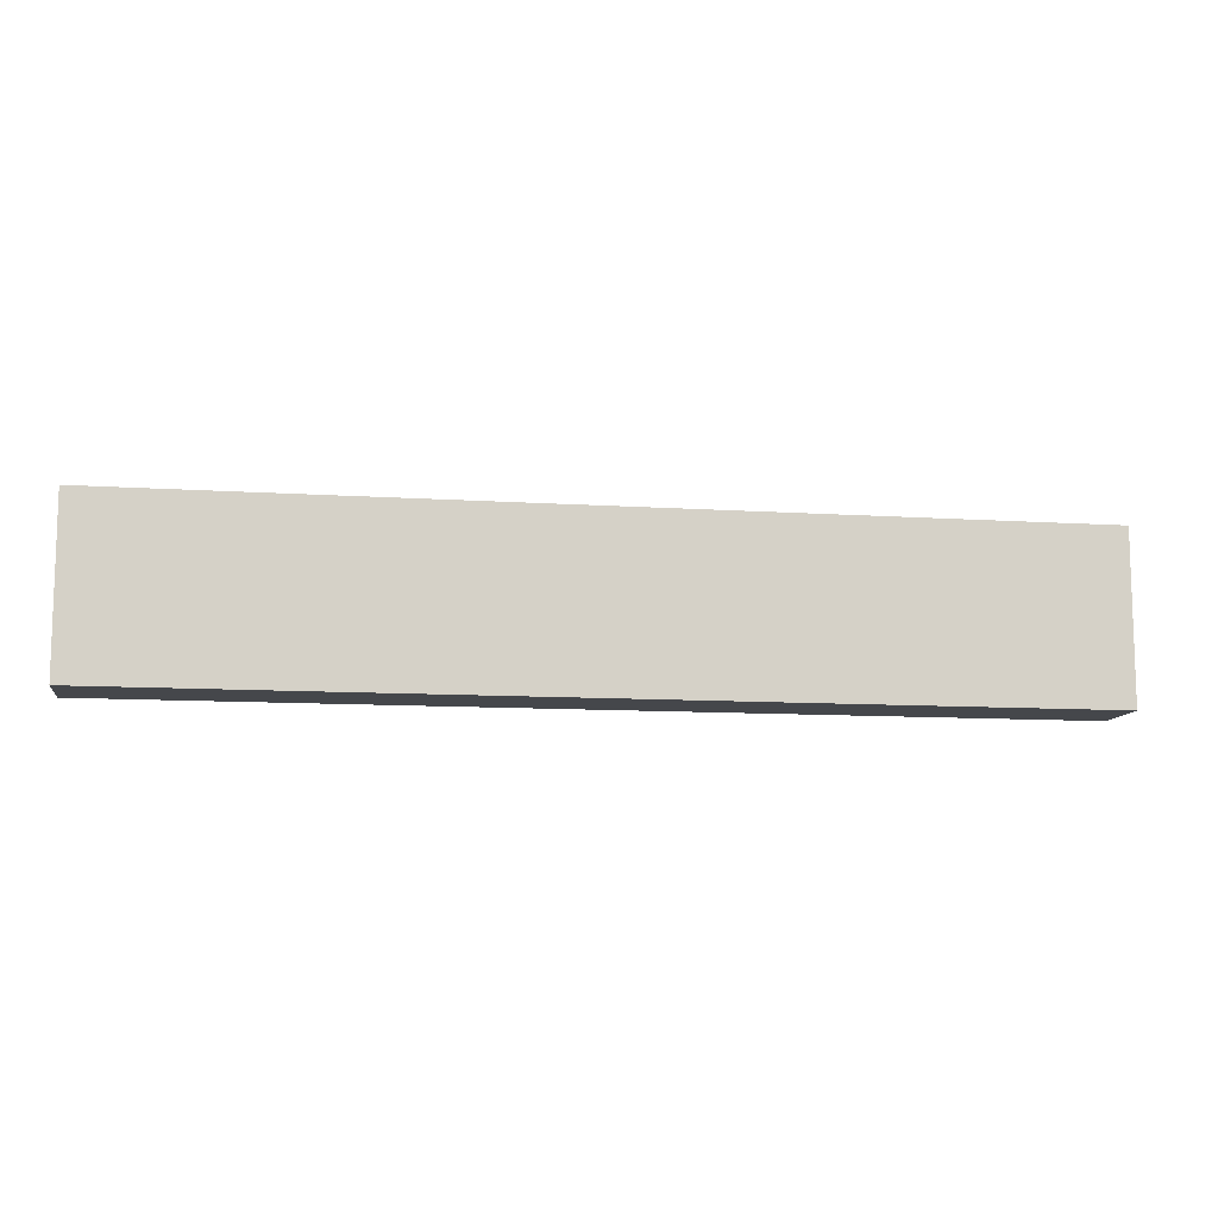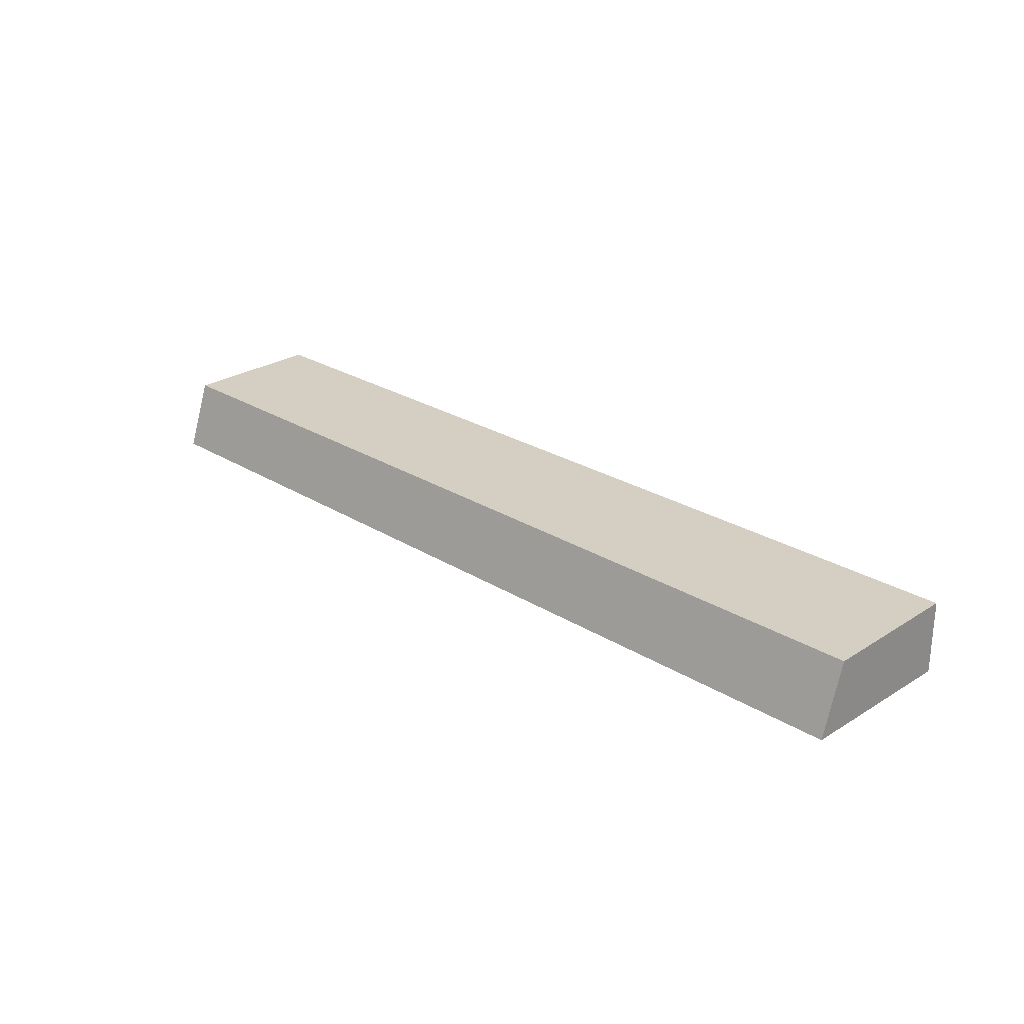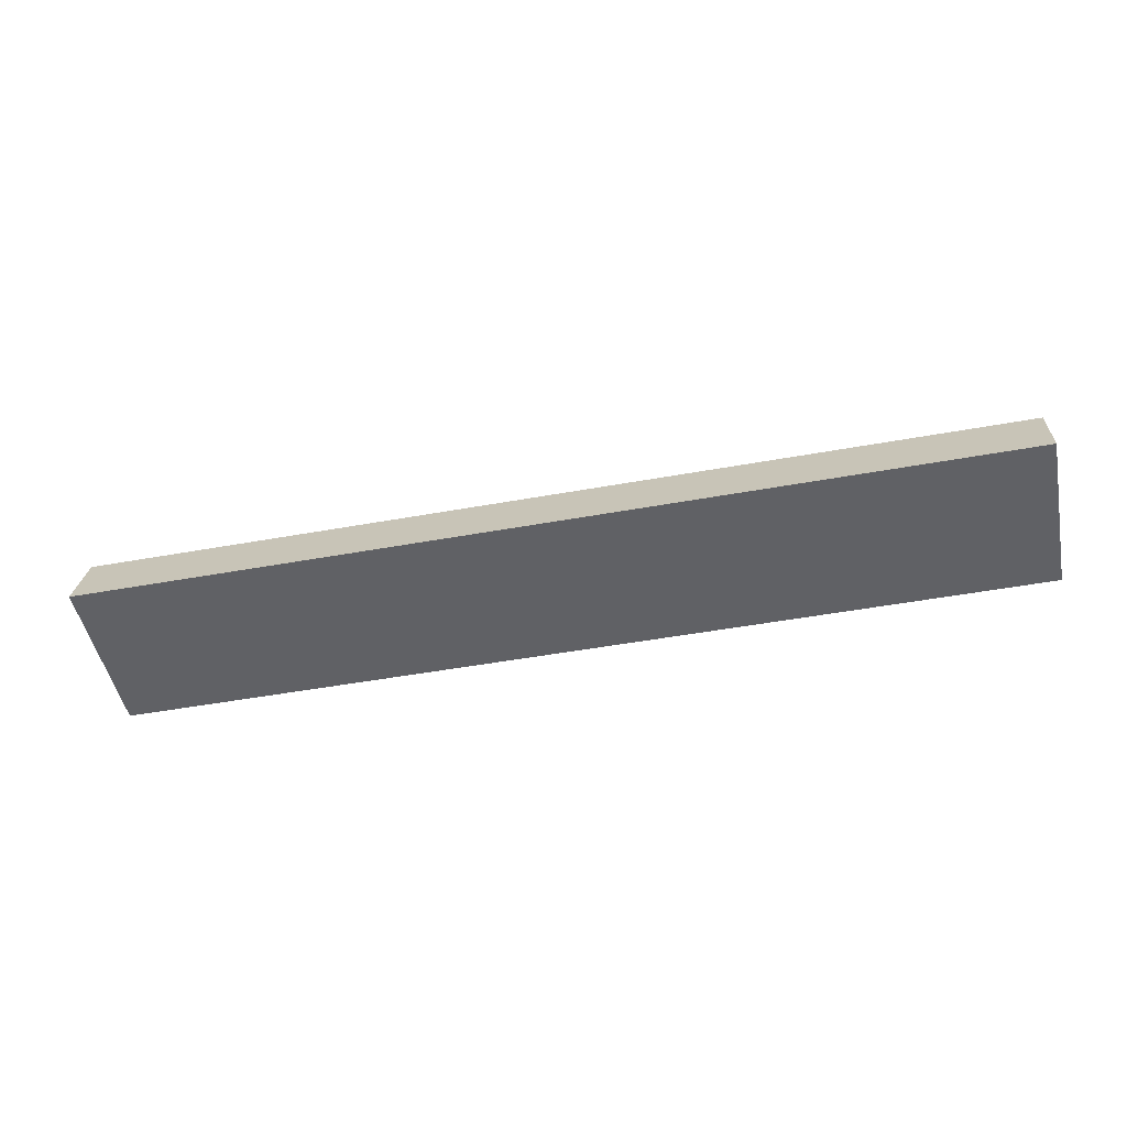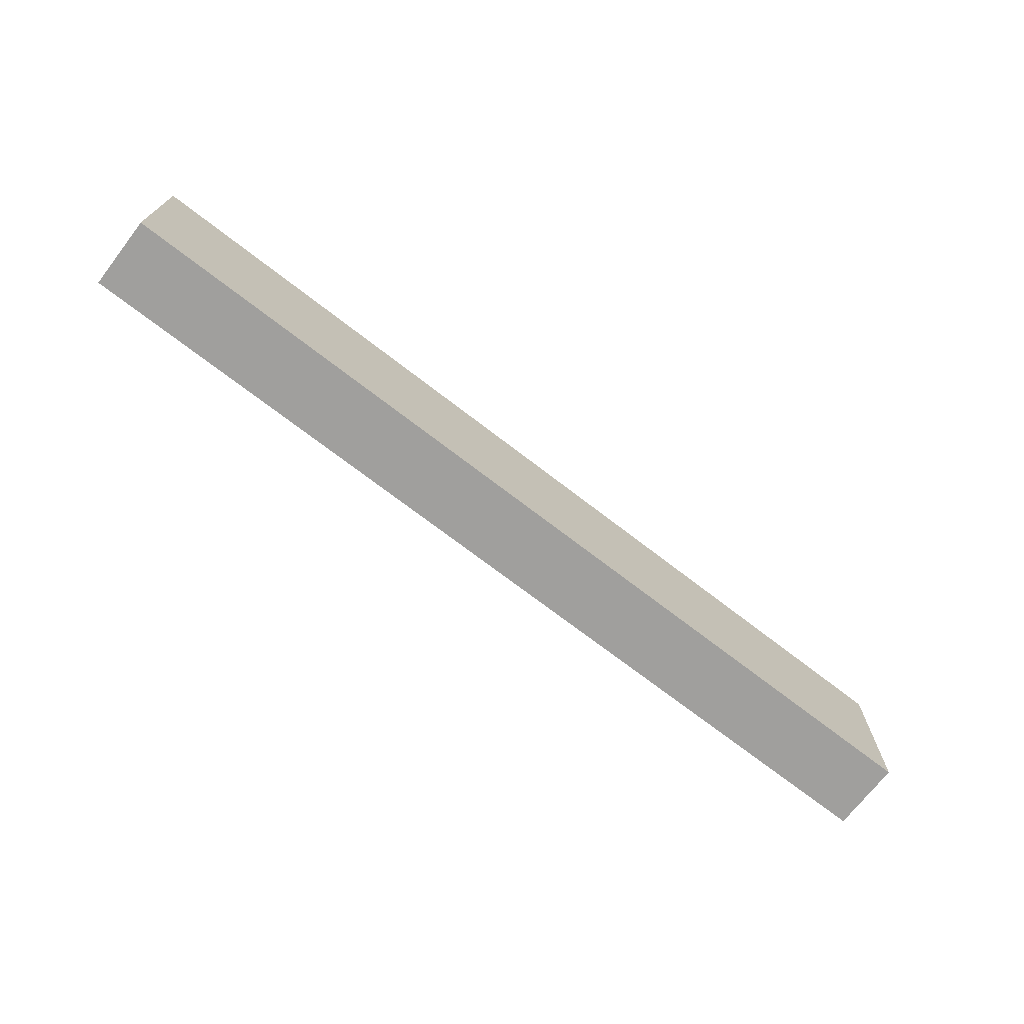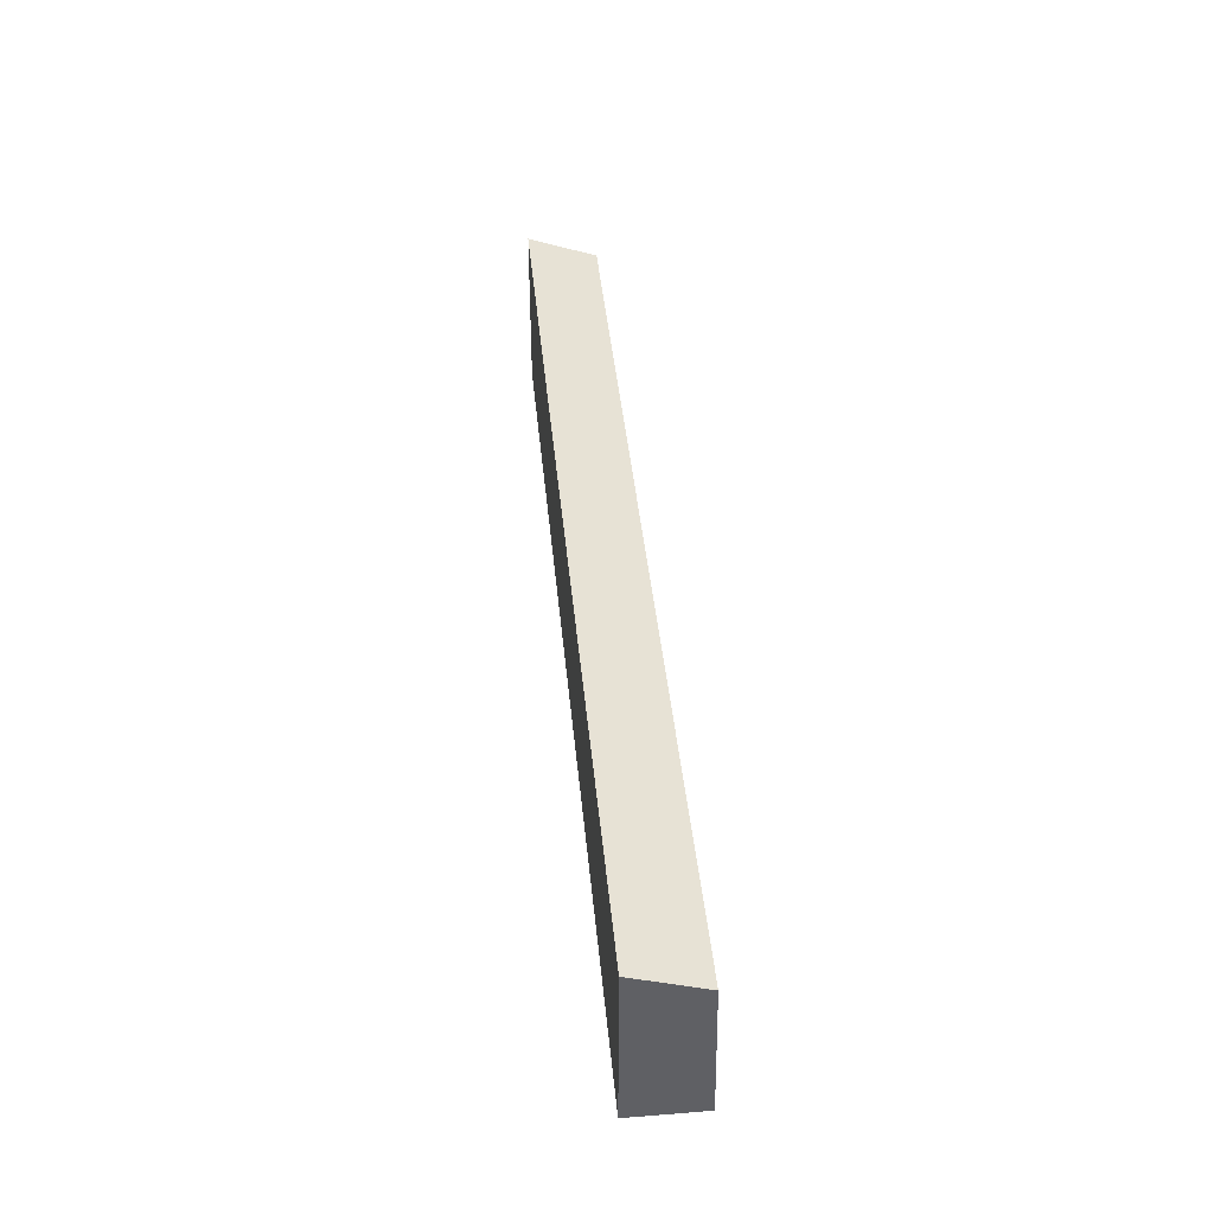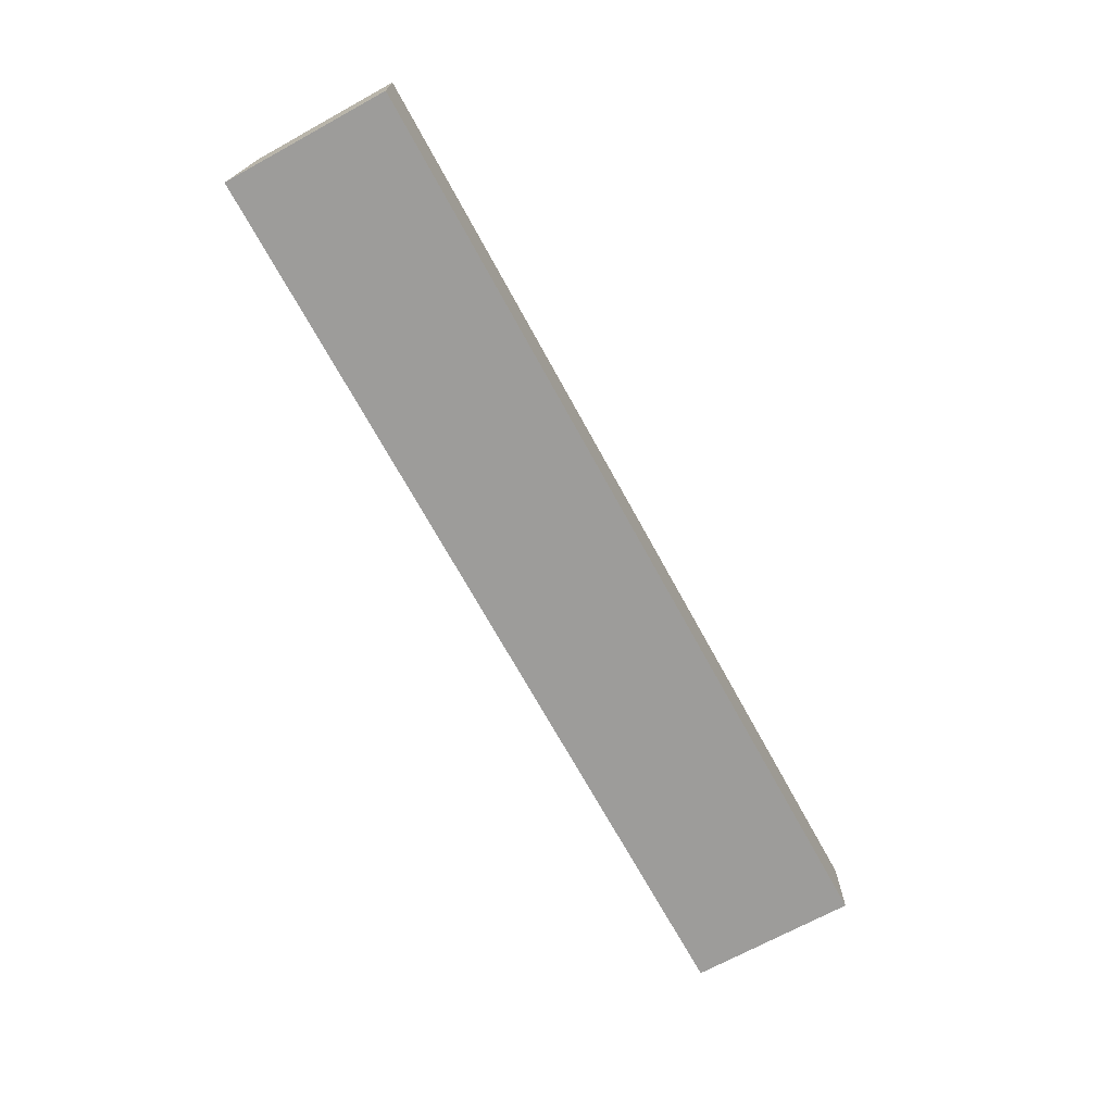
<metadata>
{"format":"obj","ext":"obj","renderer":"f3d","projection":"perspective","resolution":1024,"background":"white","views":[{"elev":-10.6,"azim":170.7,"up":"+Y"},{"elev":25.2,"azim":-134.8,"up":"+Z"},{"elev":-48.4,"azim":-168.5,"up":"+Z"},{"elev":-71.4,"azim":142.3,"up":"+Y"},{"elev":42.2,"azim":-95.4,"up":"+Y"},{"elev":-70.2,"azim":-61.3,"up":"+Z"}]}
</metadata>
<code>
g pb_Mesh398378
v -8 20 -45
v -47 20 -45
v -8 26 -45.1
v -47 26 -45.1
v -47 20 -45
v -47 20 -48
v -47 26 -45.1
v -47 27 -48
v -47 20 -48
v -8 20 -48
v -47 27 -48
v -8 27 -48
v -8 20 -48
v -8 20 -45
v -8 27 -48
v -8 26 -45.1
v -8 26 -45.1
v -47 26 -45.1
v -8 27 -48
v -47 27 -48
v -8 20 -48
v -47 20 -48
v -8 20 -45
v -47 20 -45
g pb_Mesh398378_0
f 3 2 1
f 3 4 2
f 7 6 5
f 7 8 6
f 11 10 9
f 11 12 10
f 15 14 13
f 15 16 14
f 19 18 17
f 19 20 18
f 23 22 21
f 23 24 22

</code>
